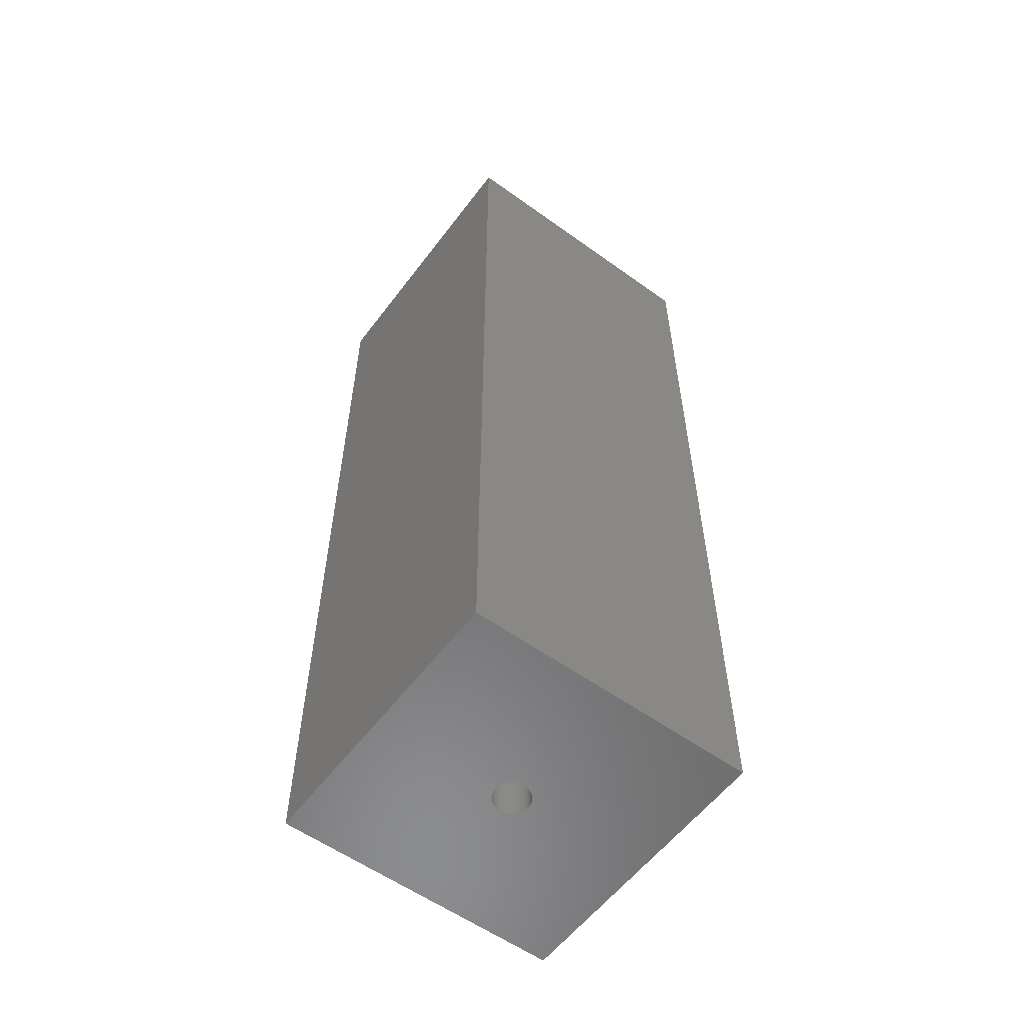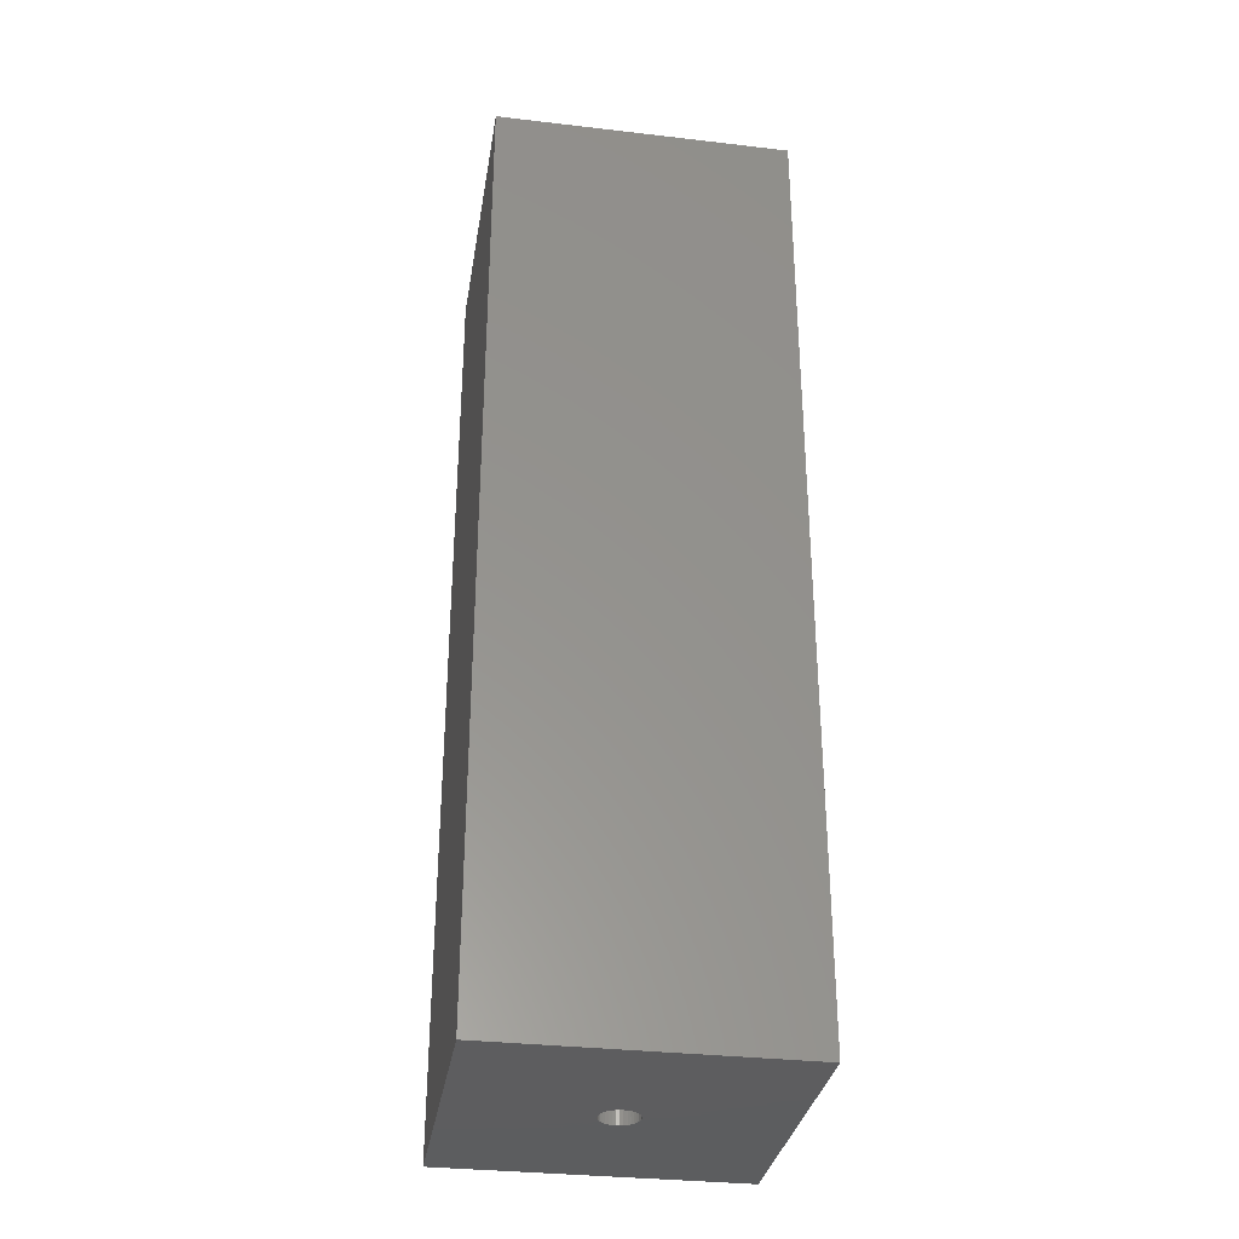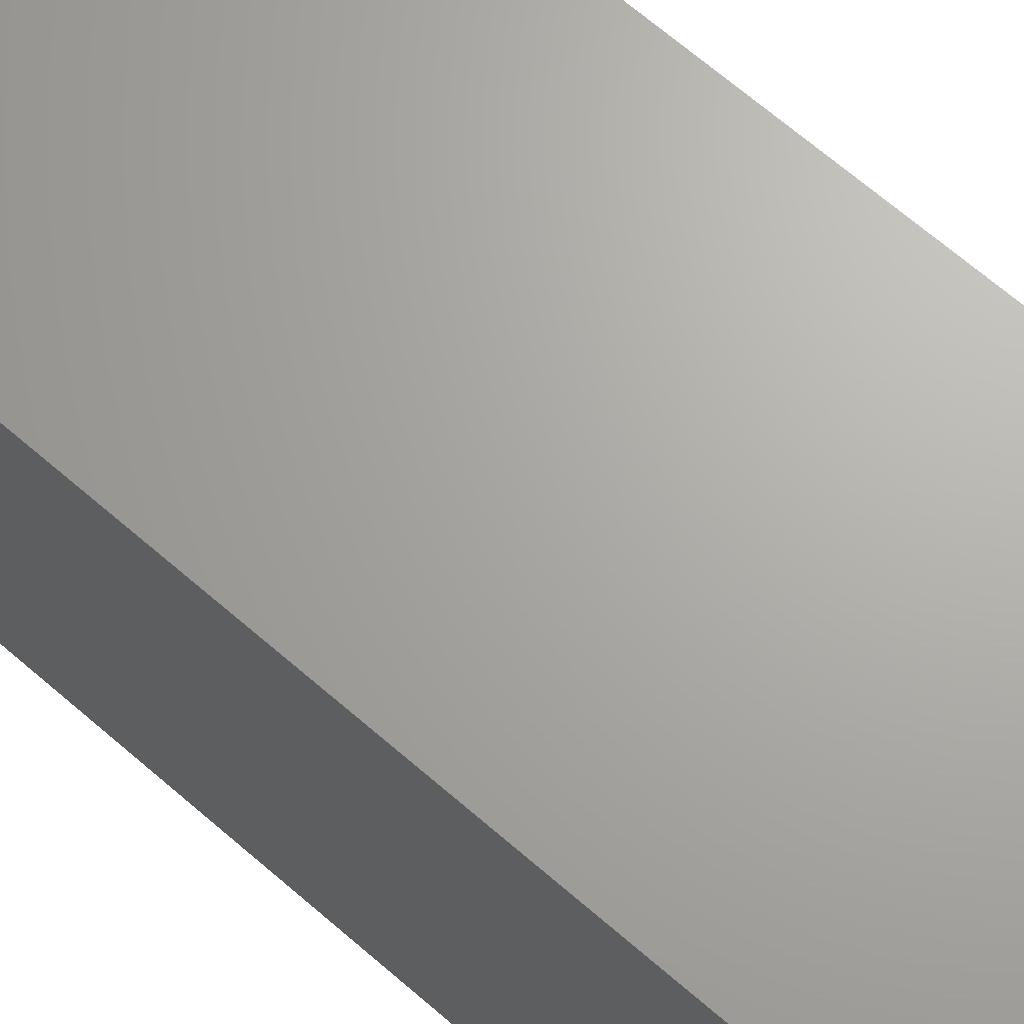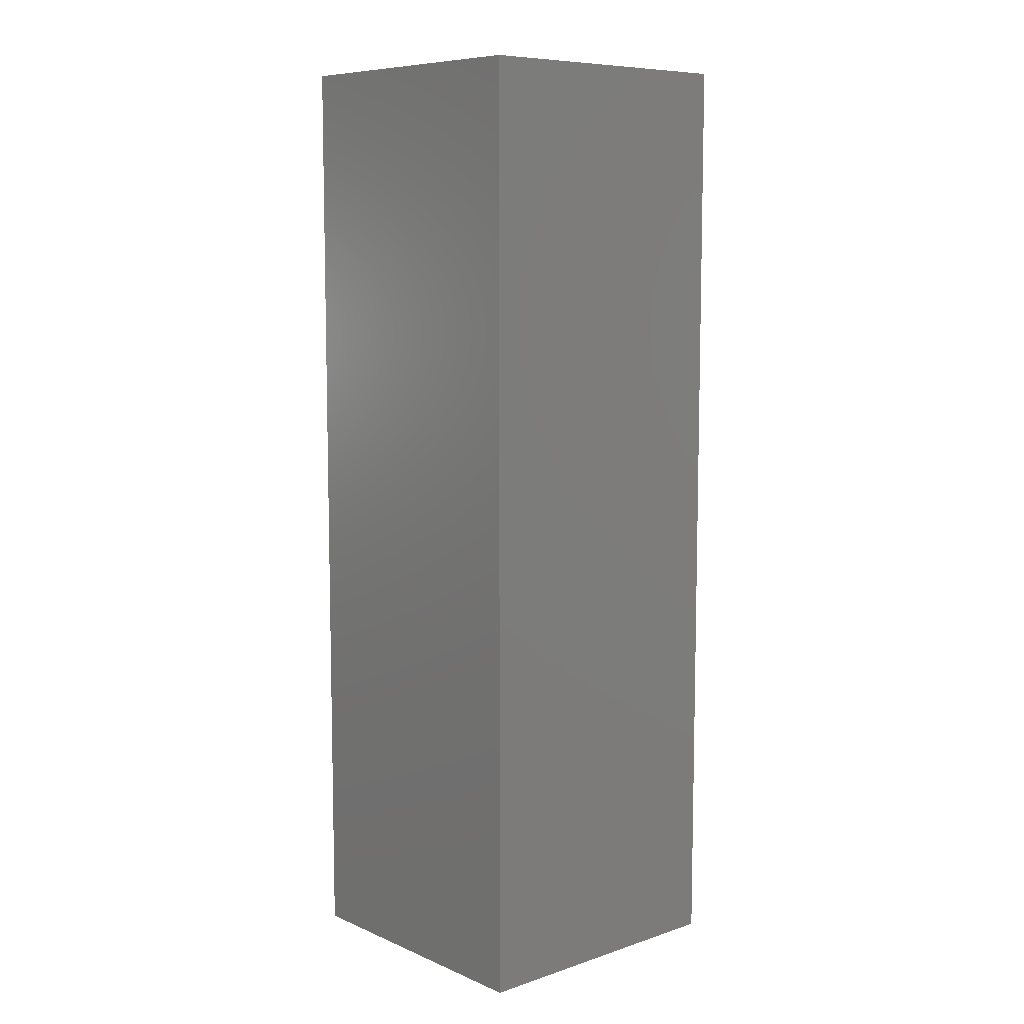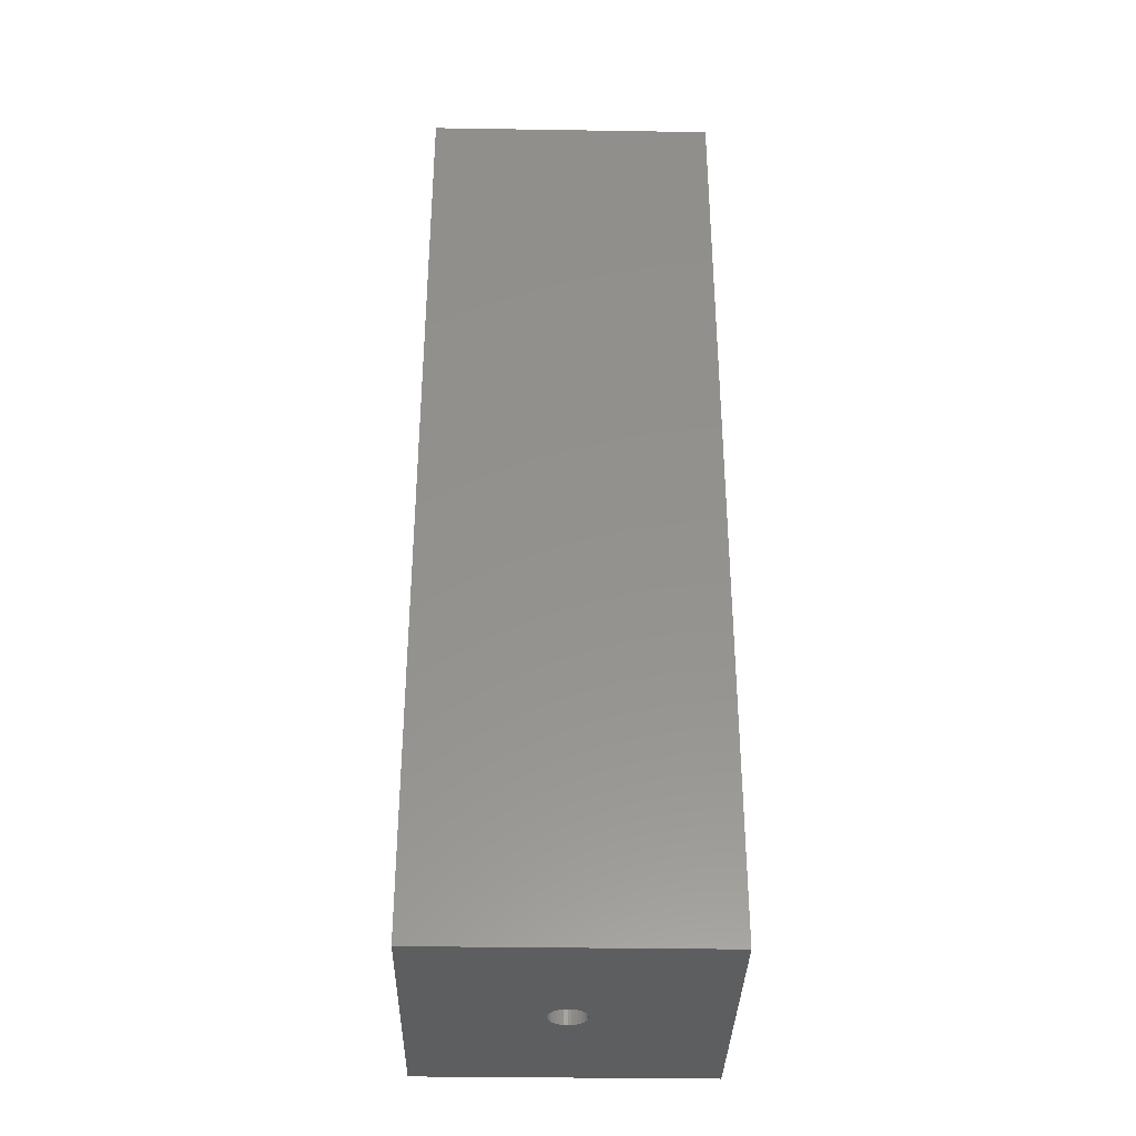
<metadata>
{"format":"stl","ext":"stl","renderer":"f3d","projection":"perspective","resolution":1024,"background":"white","views":[{"elev":-57.5,"azim":143.3,"up":"+Z"},{"elev":-32.6,"azim":-9.2,"up":"+Z"},{"elev":67.0,"azim":131.1,"up":"+Y"},{"elev":8.4,"azim":138.5,"up":"+Z"},{"elev":-34.8,"azim":-1.2,"up":"+Z"}]}
</metadata>
<code>
# stl→obj: 224 verts, 448 faces
v 5.08 -5.08 30.61
v 5.08 5.08 -2.54
v 5.08 5.08 30.61
v 5.08 -5.08 -2.54
v 4.21 0 30.61
v 4.146 0.7311 30.61
v 3.956 1.44 30.61
v 3.646 2.105 30.61
v 3.225 2.706 30.61
v 2.706 3.225 30.61
v 2.105 3.646 30.61
v 1.44 3.956 30.61
v 0.7311 4.146 30.61
v 0 4.21 30.61
v -5.08 5.08 30.61
v -4.146 0.7311 30.61
v -4.21 0 30.61
v -3.956 1.44 30.61
v -3.646 2.105 30.61
v -3.225 2.706 30.61
v -2.706 3.225 30.61
v -2.105 3.646 30.61
v -1.44 3.956 30.61
v -0.7311 4.146 30.61
v 4.146 -0.7311 30.61
v 3.956 -1.44 30.61
v 3.646 -2.105 30.61
v 3.225 -2.706 30.61
v 2.706 -3.225 30.61
v 2.105 -3.646 30.61
v 1.44 -3.956 30.61
v 0.7311 -4.146 30.61
v 0 -4.21 30.61
v -5.08 -5.08 30.61
v -0.7311 -4.146 30.61
v -1.44 -3.956 30.61
v -2.105 -3.646 30.61
v -2.706 -3.225 30.61
v -3.225 -2.706 30.61
v -3.646 -2.105 30.61
v -3.956 -1.44 30.61
v -4.146 -0.7311 30.61
v 0.635 0 -2.54
v 0.6254 -0.1103 -2.54
v 0.5967 -0.2172 -2.54
v 0.5499 -0.3175 -2.54
v 0.4864 -0.4082 -2.54
v 0.4082 -0.4864 -2.54
v 0.3175 -0.5499 -2.54
v 0.2172 -0.5967 -2.54
v 0.1103 -0.6254 -2.54
v 0 -0.635 -2.54
v -5.08 -5.08 -2.54
v -0.1103 -0.6254 -2.54
v -0.2172 -0.5967 -2.54
v -0.3175 -0.5499 -2.54
v -0.6254 -0.1103 -2.54
v -0.635 0 -2.54
v -0.5967 -0.2172 -2.54
v -0.5499 -0.3175 -2.54
v -0.4864 -0.4082 -2.54
v -0.4082 -0.4864 -2.54
v 0.6254 0.1103 -2.54
v 0.5967 0.2172 -2.54
v 0.5499 0.3175 -2.54
v 0.4864 0.4082 -2.54
v 0.4082 0.4864 -2.54
v 0.3175 0.5499 -2.54
v 0.2172 0.5967 -2.54
v 0.1103 0.6254 -2.54
v 0 0.635 -2.54
v -5.08 5.08 -2.54
v -0.1103 0.6254 -2.54
v -0.2172 0.5967 -2.54
v -0.3175 0.5499 -2.54
v -0.4082 0.4864 -2.54
v -0.6254 0.1103 -2.54
v -0.5967 0.2172 -2.54
v -0.5499 0.3175 -2.54
v -0.4864 0.4082 -2.54
v 3.663 -2.115 17.91
v 3.974 -1.446 17.91
v 0.8029 -0.4636 0
v -3.24 2.718 17.91
v -0.5959 0.7102 0
v -2.718 3.24 17.91
v -0.7102 0.5959 0
v 4.165 -0.7344 17.91
v 0.8712 -0.3171 0
v 4.229 0 17.91
v 4.165 0.7344 17.91
v 0.9271 0 0
v 0.913 0.161 0
v 0.5959 -0.7102 0
v 3.24 -2.718 17.91
v 0.7102 -0.5959 0
v 2.718 -3.24 17.91
v 0.7344 -4.165 17.91
v 0.3171 -0.8712 0
v 0.161 -0.913 0
v -0.8029 0.4636 0
v -3.663 2.115 17.91
v -0.3171 0.8712 0
v -0.7344 4.165 17.91
v -1.446 3.974 17.91
v -0.913 0.161 0
v -0.8712 0.3171 0
v -4.165 0.7344 17.91
v -0.913 -0.161 0
v -0.9271 0 0
v -4.165 -0.7344 17.91
v -0.7344 -4.165 17.91
v -0.3171 -0.8712 0
v -1.446 -3.974 17.91
v -3.974 1.446 17.91
v 0 -4.229 17.91
v 0 -0.9271 0
v 1.446 -3.974 17.91
v 2.115 -3.663 17.91
v 0.4636 -0.8029 0
v -0.7102 -0.5959 0
v -0.8029 -0.4636 0
v -3.663 -2.115 17.91
v -0.4636 0.8029 0
v -2.115 3.663 17.91
v -3.974 -1.446 17.91
v -0.8712 -0.3171 0
v 0.3171 0.8712 0
v 0.7344 4.165 17.91
v 0.161 0.913 0
v -0.161 -0.913 0
v 3.974 1.446 17.91
v 0.8712 0.3171 0
v 0 0.9271 0
v 0 4.229 17.91
v 0.913 -0.161 0
v -4.229 0 17.91
v -0.161 0.913 0
v 0.4636 0.8029 0
v 1.446 3.974 17.91
v -3.24 -2.718 17.91
v 0.5959 0.7102 0
v 2.115 3.663 17.91
v -0.4636 -0.8029 0
v 3.663 2.115 17.91
v 3.24 2.718 17.91
v 0.7102 0.5959 0
v 0.8029 0.4636 0
v 0.635 0 0
v 0.6254 0.1103 0
v 0.5967 0.2172 0
v 0.6254 -0.1103 0
v 0.5499 0.3175 0
v 0.5967 -0.2172 0
v 0.4864 0.4082 0
v 0.4082 0.4864 0
v 0.3175 0.5499 0
v 0.2172 0.5967 0
v 0.1103 0.6254 0
v 0 0.635 0
v -0.1103 0.6254 0
v -0.2172 0.5967 0
v -0.3175 0.5499 0
v -0.4082 0.4864 0
v -0.4864 0.4082 0
v -0.5499 0.3175 0
v -0.5967 0.2172 0
v 0.5499 -0.3175 0
v 0.4864 -0.4082 0
v 0.4082 -0.4864 0
v 0.3175 -0.5499 0
v 0.2172 -0.5967 0
v 0.1103 -0.6254 0
v 0 -0.635 0
v -0.1103 -0.6254 0
v -0.2172 -0.5967 0
v -0.3175 -0.5499 0
v -0.4082 -0.4864 0
v -0.5959 -0.7102 0
v -0.4864 -0.4082 0
v -0.5499 -0.3175 0
v -0.5967 -0.2172 0
v -0.6254 -0.1103 0
v -0.635 0 0
v -0.6254 0.1103 0
v -2.718 -3.24 17.91
v 4.21 0 17.91
v 4.146 -0.7311 17.91
v 3.956 -1.44 17.91
v 3.646 -2.105 17.91
v 3.225 -2.706 17.91
v 2.706 -3.225 17.91
v 2.105 -3.646 17.91
v 1.44 -3.956 17.91
v 0.7311 -4.146 17.91
v 0 -4.21 17.91
v -0.7311 -4.146 17.91
v -1.44 -3.956 17.91
v -2.105 -3.646 17.91
v -2.115 -3.663 17.91
v -2.706 -3.225 17.91
v -3.225 -2.706 17.91
v -3.646 -2.105 17.91
v -3.956 -1.44 17.91
v -4.146 -0.7311 17.91
v -4.21 0 17.91
v 4.146 0.7311 17.91
v 3.956 1.44 17.91
v 3.646 2.105 17.91
v 3.225 2.706 17.91
v 2.718 3.24 17.91
v 2.706 3.225 17.91
v 2.105 3.646 17.91
v 1.44 3.956 17.91
v 0.7311 4.146 17.91
v 0 4.21 17.91
v -0.7311 4.146 17.91
v -1.44 3.956 17.91
v -2.105 3.646 17.91
v -2.706 3.225 17.91
v -3.225 2.706 17.91
v -3.646 2.105 17.91
v -3.956 1.44 17.91
v -4.146 0.7311 17.91
f 1 2 3
f 2 1 4
f 3 5 1
f 3 6 5
f 3 7 6
f 3 8 7
f 3 9 8
f 3 10 9
f 3 11 10
f 3 12 11
f 3 13 12
f 3 14 13
f 15 14 3
f 16 15 17
f 18 15 16
f 19 15 18
f 20 15 19
f 21 15 20
f 22 15 21
f 23 15 22
f 24 15 23
f 14 15 24
f 25 1 5
f 26 1 25
f 27 1 26
f 28 1 27
f 29 1 28
f 30 1 29
f 31 1 30
f 32 1 31
f 33 1 32
f 34 33 35
f 34 17 15
f 33 34 1
f 36 34 35
f 37 34 36
f 38 34 37
f 39 34 38
f 40 34 39
f 41 34 40
f 42 34 41
f 17 34 42
f 4 43 2
f 4 44 43
f 4 45 44
f 4 46 45
f 4 47 46
f 4 48 47
f 4 49 48
f 4 50 49
f 4 51 50
f 4 52 51
f 53 52 4
f 52 53 54
f 54 53 55
f 55 53 56
f 57 53 58
f 59 53 57
f 60 53 59
f 61 53 60
f 62 53 61
f 56 53 62
f 63 2 43
f 64 2 63
f 65 2 64
f 66 2 65
f 67 2 66
f 68 2 67
f 69 2 68
f 70 2 69
f 71 2 70
f 72 71 73
f 72 73 74
f 72 74 75
f 72 75 76
f 72 58 53
f 58 72 77
f 77 72 78
f 78 72 79
f 71 72 2
f 80 72 76
f 79 72 80
f 53 15 72
f 15 53 34
f 2 15 3
f 15 2 72
f 53 1 34
f 1 53 4
f 81 82 83
f 84 85 86
f 85 84 87
f 82 88 89
f 90 91 92
f 92 91 93
f 94 95 96
f 95 94 97
f 98 99 100
f 101 87 102
f 95 81 96
f 81 83 96
f 103 104 105
f 106 107 108
f 109 110 111
f 88 90 92
f 112 113 114
f 101 102 115
f 116 117 112
f 118 119 120
f 87 84 102
f 121 122 123
f 85 124 125
f 82 89 83
f 126 127 111
f 128 129 130
f 119 94 120
f 118 120 99
f 119 97 94
f 117 131 112
f 98 118 99
f 91 132 133
f 110 106 108
f 134 135 104
f 98 100 117
f 88 136 89
f 110 108 137
f 103 138 104
f 131 113 112
f 139 140 128
f 98 117 116
f 127 109 111
f 93 91 133
f 122 127 126
f 123 122 126
f 141 121 123
f 107 101 115
f 111 110 137
f 142 143 139
f 88 92 136
f 113 144 114
f 107 115 108
f 145 146 147
f 133 132 148
f 140 129 128
f 149 92 93
f 150 93 133
f 92 149 136
f 151 133 148
f 152 136 149
f 153 148 147
f 136 152 89
f 154 89 152
f 93 150 149
f 133 151 150
f 155 147 142
f 148 153 151
f 147 155 153
f 156 142 139
f 142 156 155
f 139 157 156
f 128 157 139
f 128 158 157
f 130 158 128
f 130 159 158
f 134 159 130
f 134 160 159
f 134 161 160
f 138 161 134
f 138 162 161
f 103 162 138
f 103 163 162
f 124 163 103
f 163 124 164
f 85 164 124
f 164 85 165
f 87 165 85
f 165 87 166
f 101 166 87
f 166 101 167
f 107 167 101
f 89 154 83
f 168 83 154
f 83 168 96
f 169 96 168
f 96 169 94
f 170 94 169
f 94 170 120
f 171 120 170
f 171 99 120
f 172 99 171
f 172 100 99
f 173 100 172
f 174 100 173
f 174 117 100
f 175 117 174
f 175 131 117
f 176 131 175
f 176 113 131
f 177 113 176
f 144 177 178
f 177 144 113
f 179 178 180
f 121 180 181
f 178 179 144
f 122 181 182
f 127 182 183
f 109 183 184
f 167 107 185
f 180 121 179
f 106 185 107
f 181 122 121
f 185 106 184
f 182 127 122
f 110 184 106
f 183 109 127
f 184 110 109
f 141 179 121
f 179 141 186
f 138 134 104
f 129 135 134
f 85 125 86
f 143 140 139
f 88 187 90
f 88 188 187
f 82 188 88
f 82 189 188
f 81 189 82
f 81 190 189
f 95 190 81
f 95 191 190
f 97 191 95
f 97 192 191
f 119 192 97
f 119 193 192
f 118 193 119
f 118 194 193
f 98 194 118
f 98 195 194
f 116 195 98
f 116 196 195
f 116 197 196
f 112 197 116
f 112 198 197
f 114 198 112
f 114 199 198
f 200 199 114
f 200 201 199
f 186 201 200
f 186 202 201
f 141 202 186
f 141 203 202
f 123 203 141
f 123 204 203
f 126 204 123
f 126 205 204
f 111 205 126
f 111 206 205
f 206 111 137
f 187 91 90
f 207 91 187
f 207 132 91
f 208 132 207
f 208 145 132
f 209 145 208
f 209 146 145
f 210 146 209
f 210 211 146
f 212 211 210
f 212 143 211
f 213 143 212
f 213 140 143
f 214 140 213
f 214 129 140
f 215 129 214
f 216 129 215
f 216 135 129
f 217 135 216
f 217 104 135
f 218 104 217
f 218 105 104
f 219 105 218
f 219 125 105
f 220 125 219
f 220 86 125
f 221 86 220
f 221 84 86
f 222 84 221
f 222 102 84
f 223 102 222
f 223 115 102
f 224 115 223
f 224 108 115
f 206 108 224
f 108 206 137
f 114 144 200
f 130 129 134
f 124 105 125
f 124 103 105
f 144 179 200
f 200 179 186
f 148 145 147
f 132 145 148
f 211 143 142
f 142 146 211
f 146 142 147
f 195 33 32
f 33 195 196
f 207 7 208
f 7 207 6
f 187 6 207
f 6 187 5
f 208 8 209
f 8 208 7
f 209 9 210
f 9 209 8
f 210 10 212
f 10 210 9
f 189 25 188
f 25 189 26
f 219 23 22
f 23 219 218
f 194 32 31
f 32 194 195
f 217 14 24
f 14 217 216
f 18 222 19
f 222 18 223
f 42 206 17
f 206 42 205
f 191 27 190
f 27 191 28
f 16 223 18
f 223 16 224
f 190 26 189
f 26 190 27
f 214 11 12
f 11 214 213
f 41 205 42
f 205 41 204
f 188 5 187
f 5 188 25
f 192 30 29
f 30 192 193
f 220 22 21
f 22 220 219
f 213 10 11
f 10 213 212
f 218 24 23
f 24 218 217
f 198 37 36
f 37 198 199
f 20 220 21
f 220 20 221
f 40 204 41
f 204 40 203
f 216 13 14
f 13 216 215
f 17 224 16
f 224 17 206
f 39 203 40
f 203 39 202
f 192 28 191
f 28 192 29
f 38 202 39
f 202 38 201
f 193 31 30
f 31 193 194
f 19 221 20
f 221 19 222
f 215 12 13
f 12 215 214
f 196 35 33
f 35 196 197
f 197 36 35
f 36 197 198
f 199 38 37
f 38 199 201
f 74 161 162
f 161 74 73
f 63 151 64
f 151 63 150
f 43 150 63
f 150 43 149
f 64 153 65
f 153 64 151
f 51 174 173
f 174 51 52
f 183 58 184
f 58 183 57
f 44 149 43
f 149 44 152
f 65 155 66
f 155 65 153
f 165 76 164
f 76 165 80
f 49 172 171
f 172 49 50
f 55 177 176
f 177 55 56
f 47 168 46
f 168 47 169
f 45 152 44
f 152 45 154
f 76 163 164
f 163 76 75
f 182 57 183
f 57 182 59
f 48 169 47
f 169 48 170
f 75 162 163
f 162 75 74
f 71 159 160
f 159 71 70
f 181 59 182
f 59 181 60
f 70 158 159
f 158 70 69
f 180 60 181
f 60 180 61
f 68 156 157
f 156 68 67
f 54 176 175
f 176 54 55
f 50 173 172
f 173 50 51
f 46 154 45
f 154 46 168
f 66 156 67
f 156 66 155
f 167 79 166
f 79 167 78
f 56 178 177
f 178 56 62
f 166 80 165
f 80 166 79
f 69 157 158
f 157 69 68
f 185 78 167
f 78 185 77
f 73 160 161
f 160 73 71
f 48 171 170
f 171 48 49
f 52 175 174
f 175 52 54
f 184 77 185
f 77 184 58
f 178 61 180
f 61 178 62

</code>
